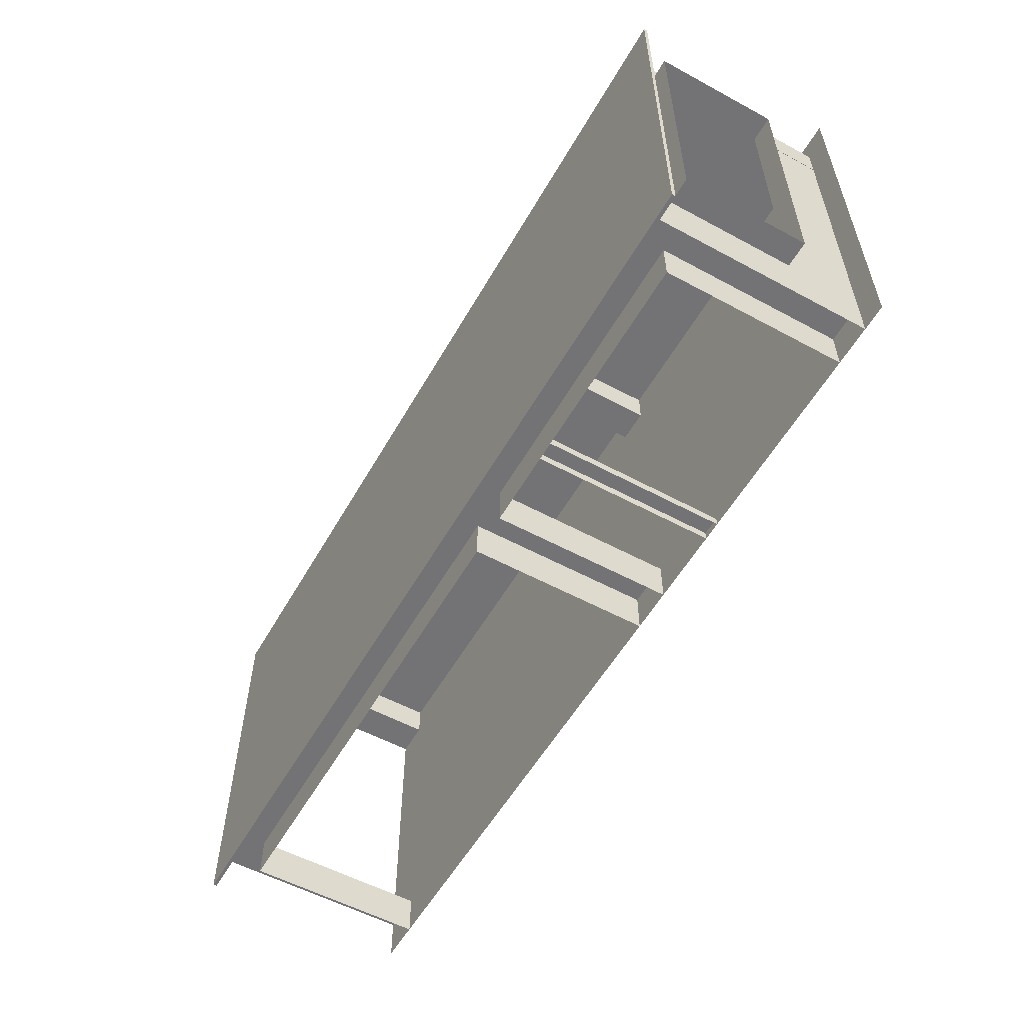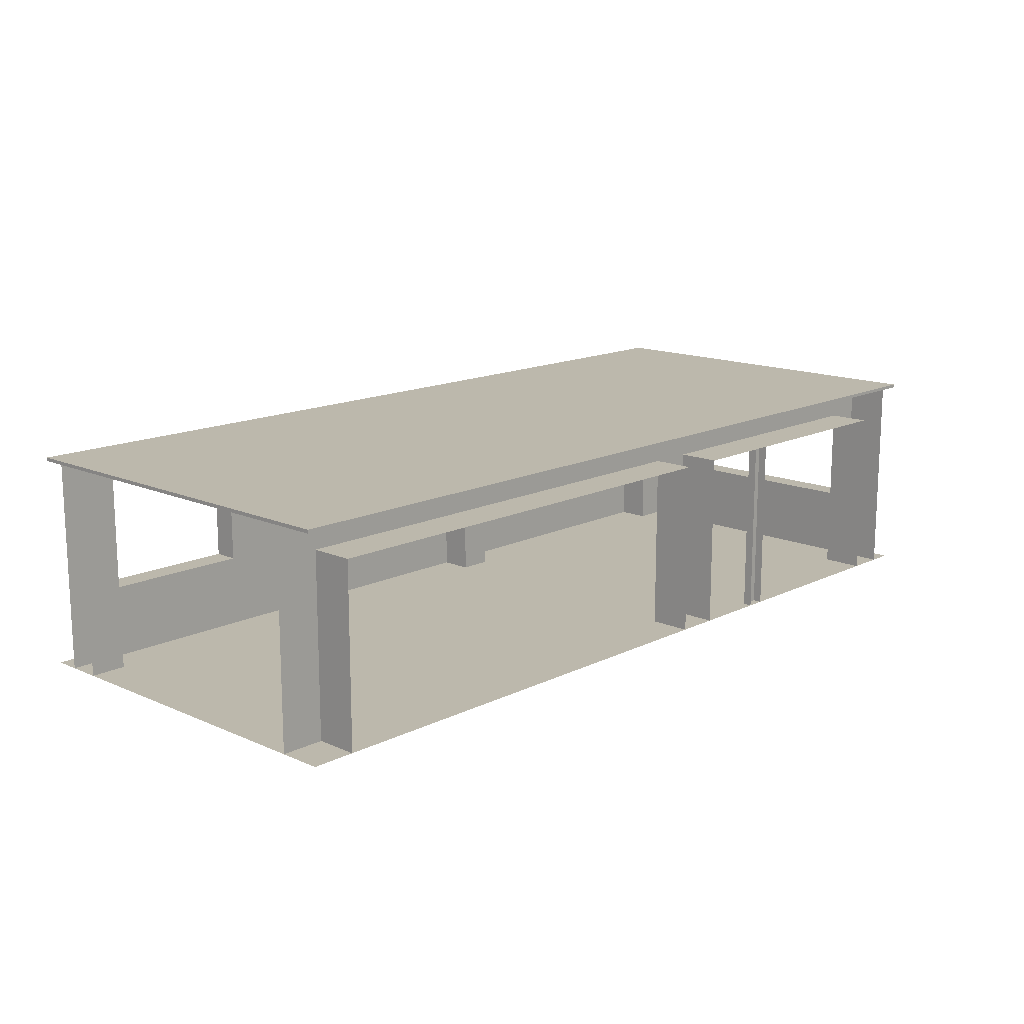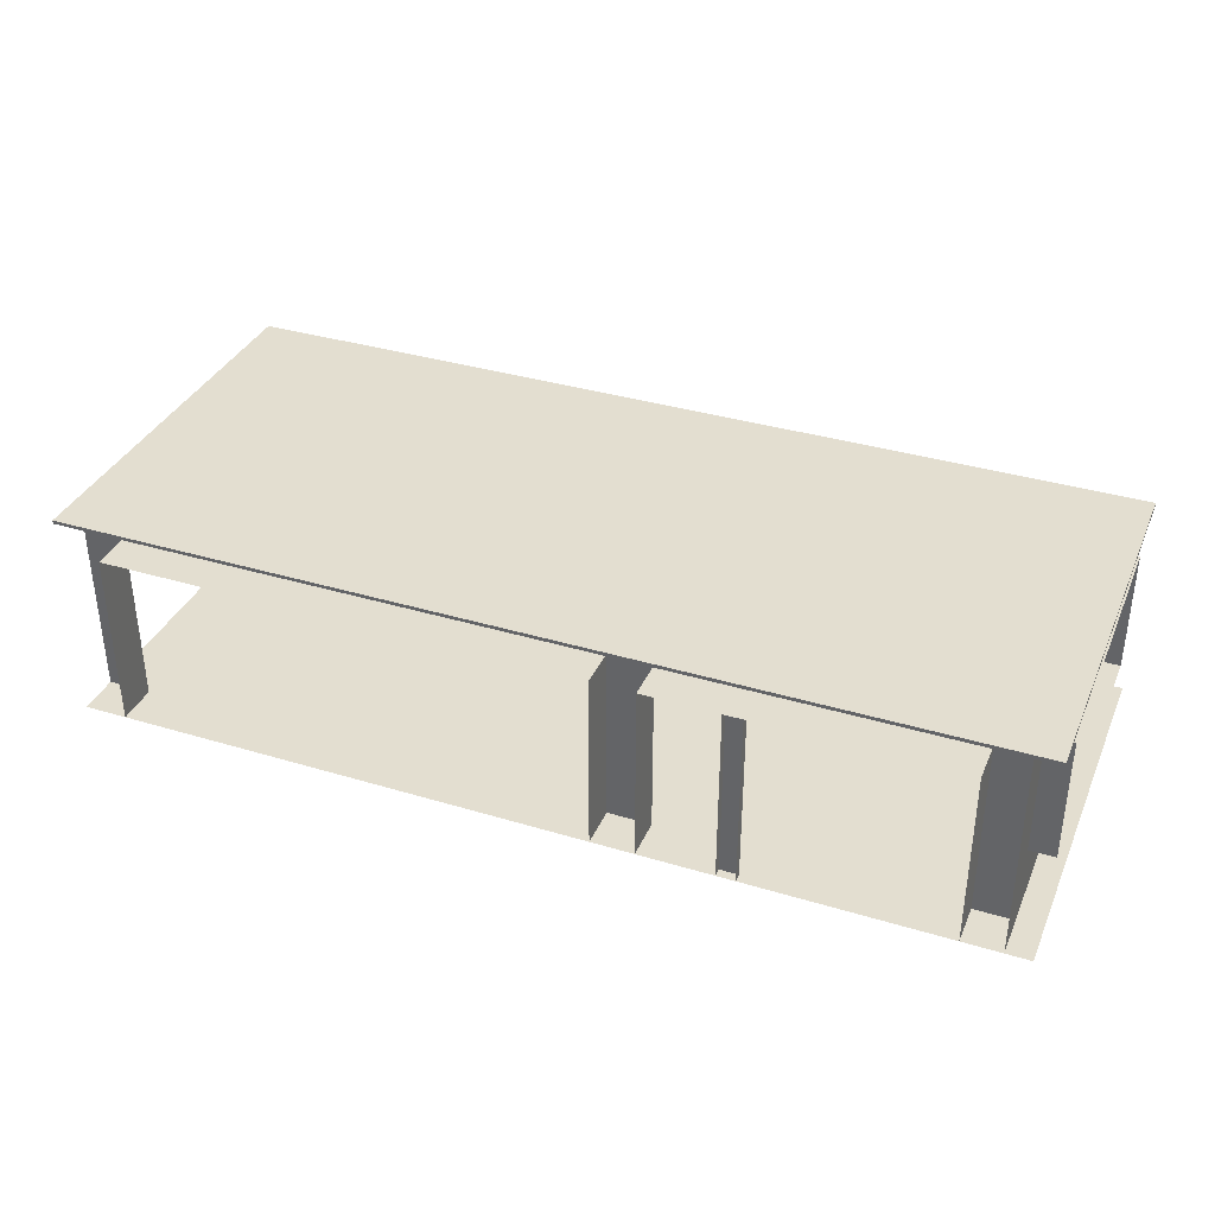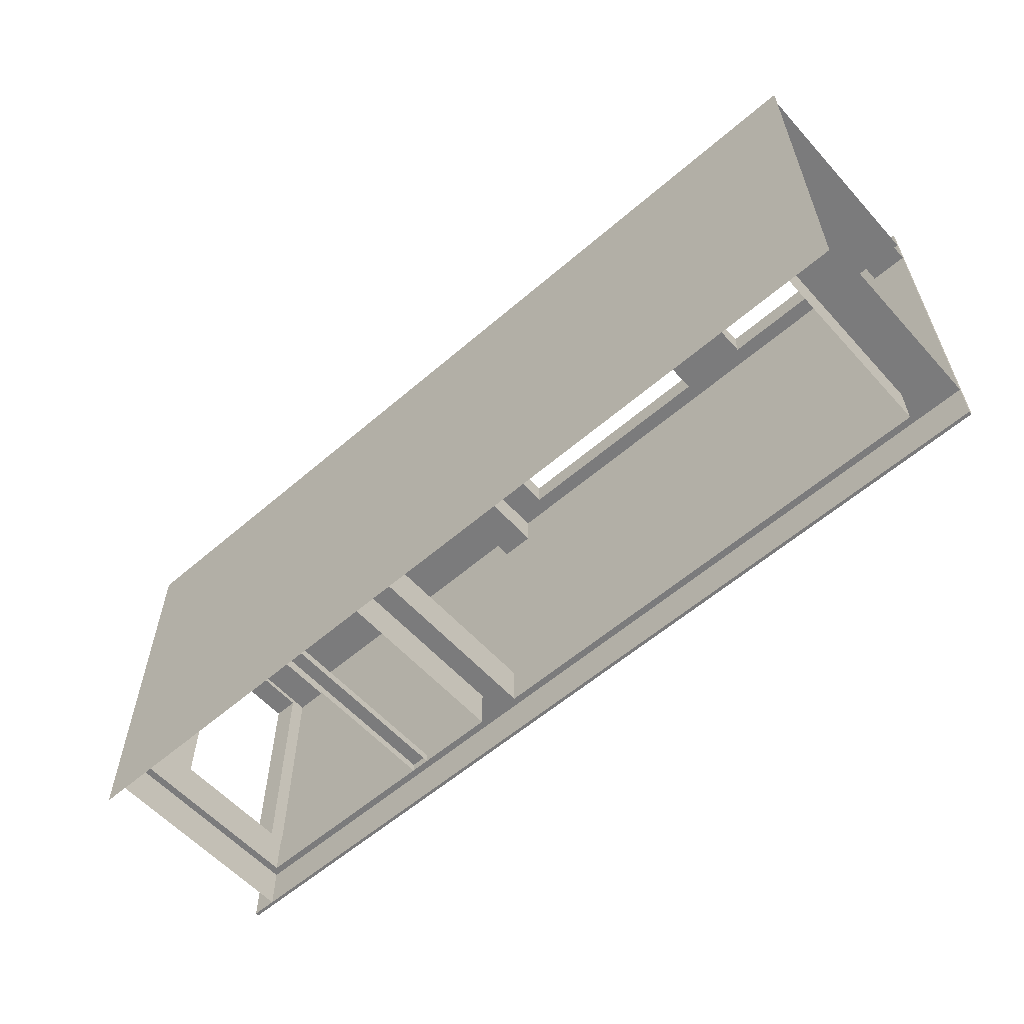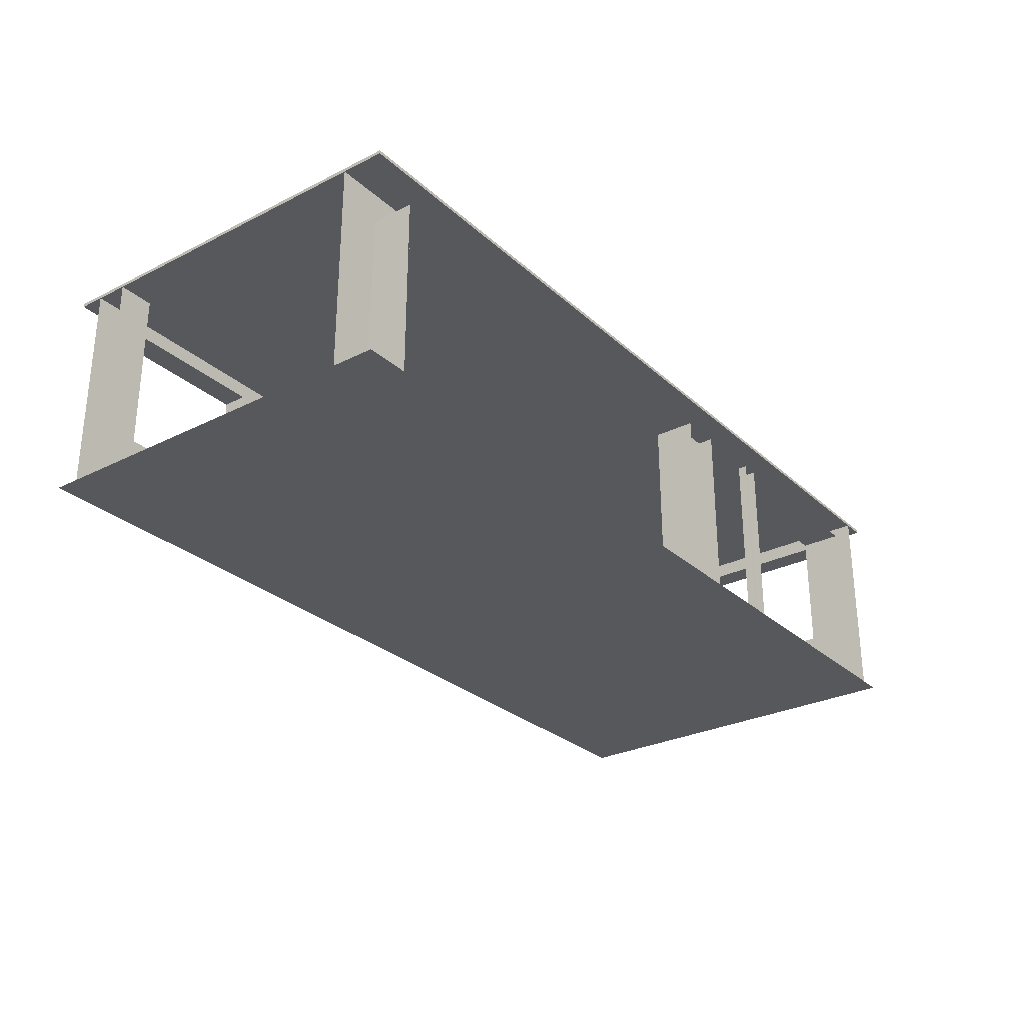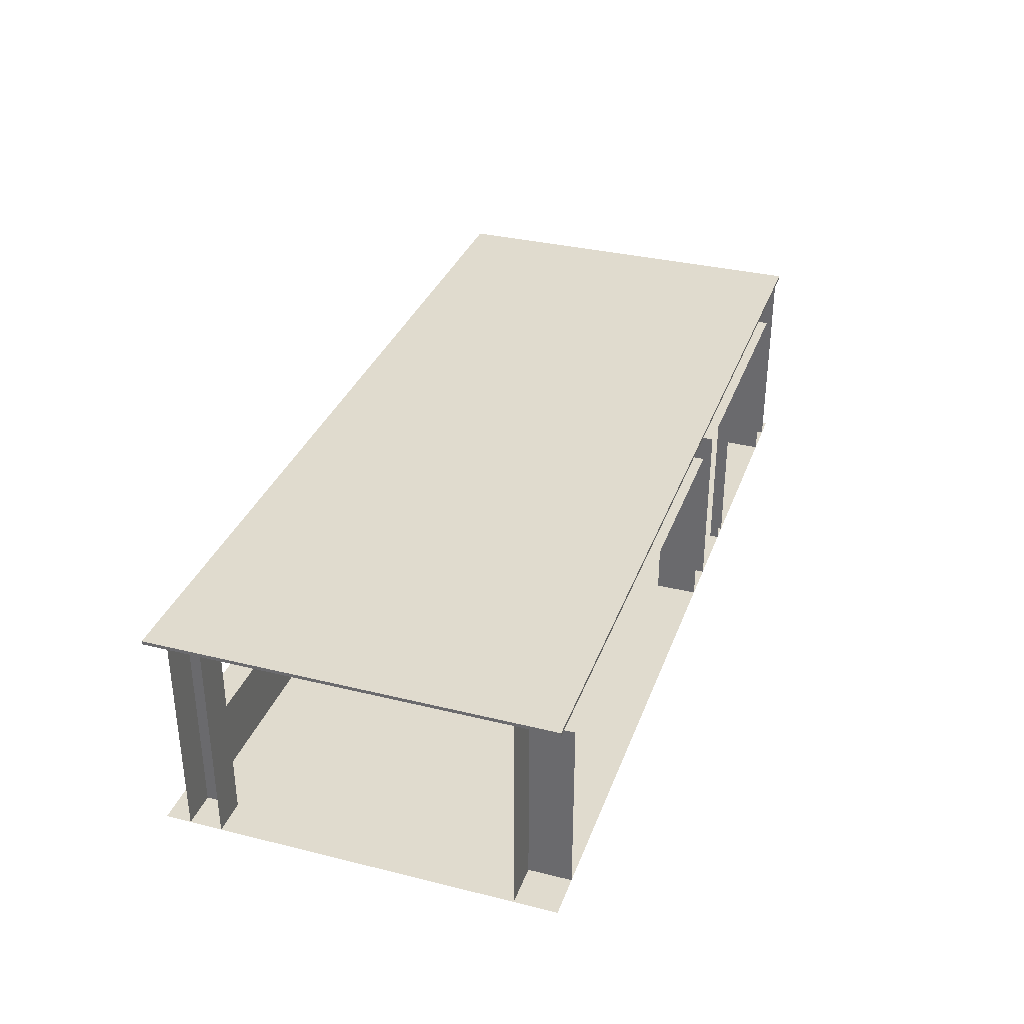
<metadata>
{"format":"obj","ext":"obj","renderer":"f3d","projection":"perspective","resolution":1024,"background":"white","views":[{"elev":-56.0,"azim":-119.5,"up":"+Z"},{"elev":14.6,"azim":133.4,"up":"+Y"},{"elev":35.7,"azim":-158.3,"up":"+Y"},{"elev":-58.4,"azim":41.7,"up":"+Z"},{"elev":-28.4,"azim":127.1,"up":"+Y"},{"elev":33.6,"azim":108.6,"up":"+Y"}]}
</metadata>
<code>
g default
v -6.424 0.145 2.733
v -6.424 0.145 -2.733
v 6.23 0.145 -2.733
v 6.23 0.145 2.733
v -6.083 0.145 1.852
v -6.083 0.145 2.382
v -6.083 3.045 1.852
v -6.083 3.045 2.382
v -6.083 2.832 2.382
v -6.083 2.832 1.852
v -6.424 2.832 1.852
v -6.083 1.145 2.382
v -6.083 1.145 1.852
v -6.424 1.145 1.852
v -6.424 2.832 -2.032
v -6.083 3.045 -2.032
v -6.083 2.832 -2.032
v -6.424 1.145 -2.032
v -6.083 1.145 -2.032
v -6.083 0.145 -2.032
v -6.083 3.045 -2.733
v -6.083 2.832 -2.733
v -6.083 1.145 -2.733
v -6.083 0.145 -2.733
v -2.832 0.145 -2.612
v -2.832 2.615 -2.612
v -2.575 0.145 -2.612
v -2.575 2.615 -2.612
v -2.575 0.145 -2.733
v -2.575 2.615 -2.733
v -2.832 0.145 -2.733
v -2.832 2.615 -2.733
v -5.556 2.617 -2.153
v -5.556 3.047 -2.153
v 5.635 2.617 -2.153
v 5.635 3.047 -2.153
v 5.635 2.617 -2.735
v -5.556 2.617 -2.735
v 6.23 3.047 -2.153
v 6.23 2.617 -2.153
v 5.635 0.145 -2.153
v 5.635 0.145 -2.735
v 6.23 0.145 -2.153
v -0.944 2.617 -2.153
v -0.944 3.047 -2.153
v -0.944 2.617 -2.735
v -1.539 2.617 -2.153
v -1.539 3.047 -2.153
v -1.539 2.617 -2.735
v -0.944 0.145 -2.735
v -0.944 0.145 -2.153
v -1.539 0.145 -2.153
v -1.539 0.145 -2.735
v -6.083 3.047 -2.153
v -6.083 2.617 -2.153
v -5.556 0.145 -2.735
v -5.556 0.145 -2.153
v -6.083 0.145 -2.153
v 5.73 0.145 2.382
v 5.73 3.045 2.382
v 6.23 0.145 2.382
v 6.23 3.045 2.382
v 6.23 0.145 1.933
v 6.23 3.045 1.933
v 5.73 0.145 1.933
v 5.73 3.045 1.933
v -1.473 0.145 2.382
v -1.473 3.045 2.382
v -1.023 0.145 2.382
v -1.023 3.045 2.382
v -1.023 0.145 1.935
v -1.023 3.045 1.935
v -1.473 0.145 1.935
v -1.473 3.045 1.935
v -5.638 0.145 2.382
v -5.638 3.045 2.382
v -5.638 0.145 1.93
v -5.638 3.045 1.93
v -6.087 0.145 1.93
v -6.087 3.045 1.93
v 6.23 0.145 2.382
v 6.23 3.045 2.382
v 5.484 0.145 2.382
v 5.484 3.045 2.382
v 5.484 2.832 2.733
v 6.23 2.832 2.382
v 5.484 2.832 2.382
v 5.484 1.145 2.733
v 6.23 1.145 2.382
v 5.484 1.145 2.382
v 3.416 3.045 2.382
v 3.416 2.832 2.382
v 3.416 2.832 2.733
v 3.416 1.145 2.382
v 3.416 1.145 2.733
v 3.416 0.145 2.382
v 2.465 3.045 2.382
v 2.465 2.832 2.382
v 2.465 2.832 2.733
v 2.465 1.145 2.382
v 2.465 1.145 2.733
v 2.465 0.145 2.382
v -0.5938 3.045 2.382
v -0.5938 2.832 2.382
v -0.5938 2.832 2.733
v -0.5938 1.145 2.382
v -0.5938 1.145 2.733
v -0.5938 0.145 2.382
v -6.083 3.045 2.382
v -6.083 2.832 2.382
v -6.083 1.145 2.382
v -6.083 0.145 2.382
v -6.424 3.045 2.733
v -6.424 3.045 -2.733
v 6.23 3.045 -2.733
v 6.23 3.045 2.733
v 6.23 3.092 2.733
v 6.23 3.092 -2.733
v -6.424 3.092 2.733
v -6.424 3.092 -2.733
g floor
f 3 2 1 4
f 10 7 8 9
f 13 10 9 12
f 14 11 10 13
f 5 13 12 6
f 7 10 17 16
f 10 11 15 17
f 14 13 19 18
f 13 5 20 19
f 16 17 22 21
f 19 20 24 23
f 22 17 19 23
f 17 15 18 19
f 28 26 25 27
f 30 28 27 29
f 26 32 31 25
f 33 47 48 34
f 49 47 33 38
f 36 35 40 39
f 35 37 42 41
f 40 35 41 43
f 44 35 36 45
f 37 35 44 46
f 47 44 45 48
f 46 44 51 50
f 44 47 52 51
f 47 49 53 52
f 33 34 54 55
f 38 33 57 56
f 33 55 58 57
f 62 60 59 61
f 66 64 63 65
f 60 66 65 59
f 72 70 69 71
f 74 72 71 73
f 68 74 73 67
f 78 76 75 77
f 80 78 77 79
f 84 82 86 87
f 87 86 89 90
f 85 87 90 88
f 90 89 81 83
f 84 87 92 91
f 87 85 93 92
f 88 90 94 95
f 90 83 96 94
f 91 92 98 97
f 94 96 102 100
f 99 98 100 101
f 98 92 94 100
f 92 93 95 94
f 97 98 104 103
f 98 99 105 104
f 101 100 106 107
f 100 102 108 106
f 103 104 110 109
f 106 108 112 111
f 110 104 106 111
f 104 105 107 106
f 118 120 119 117
f 115 116 113 114
f 115 118 117 116
f 116 117 119 113
f 113 119 120 114
f 114 120 118 115

</code>
